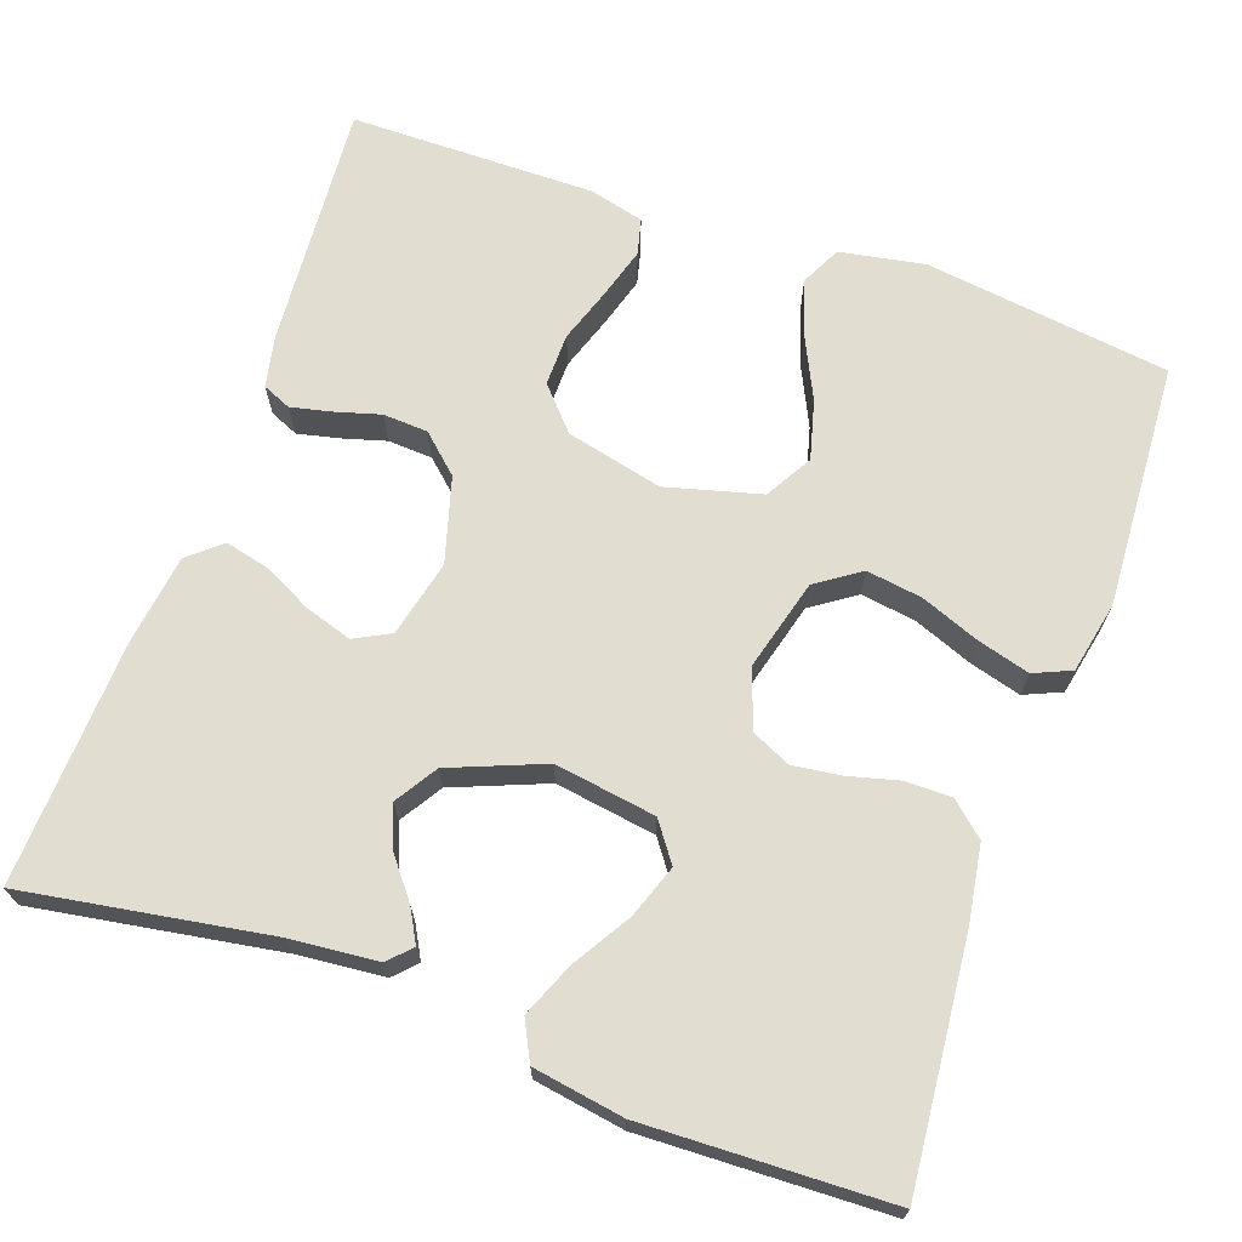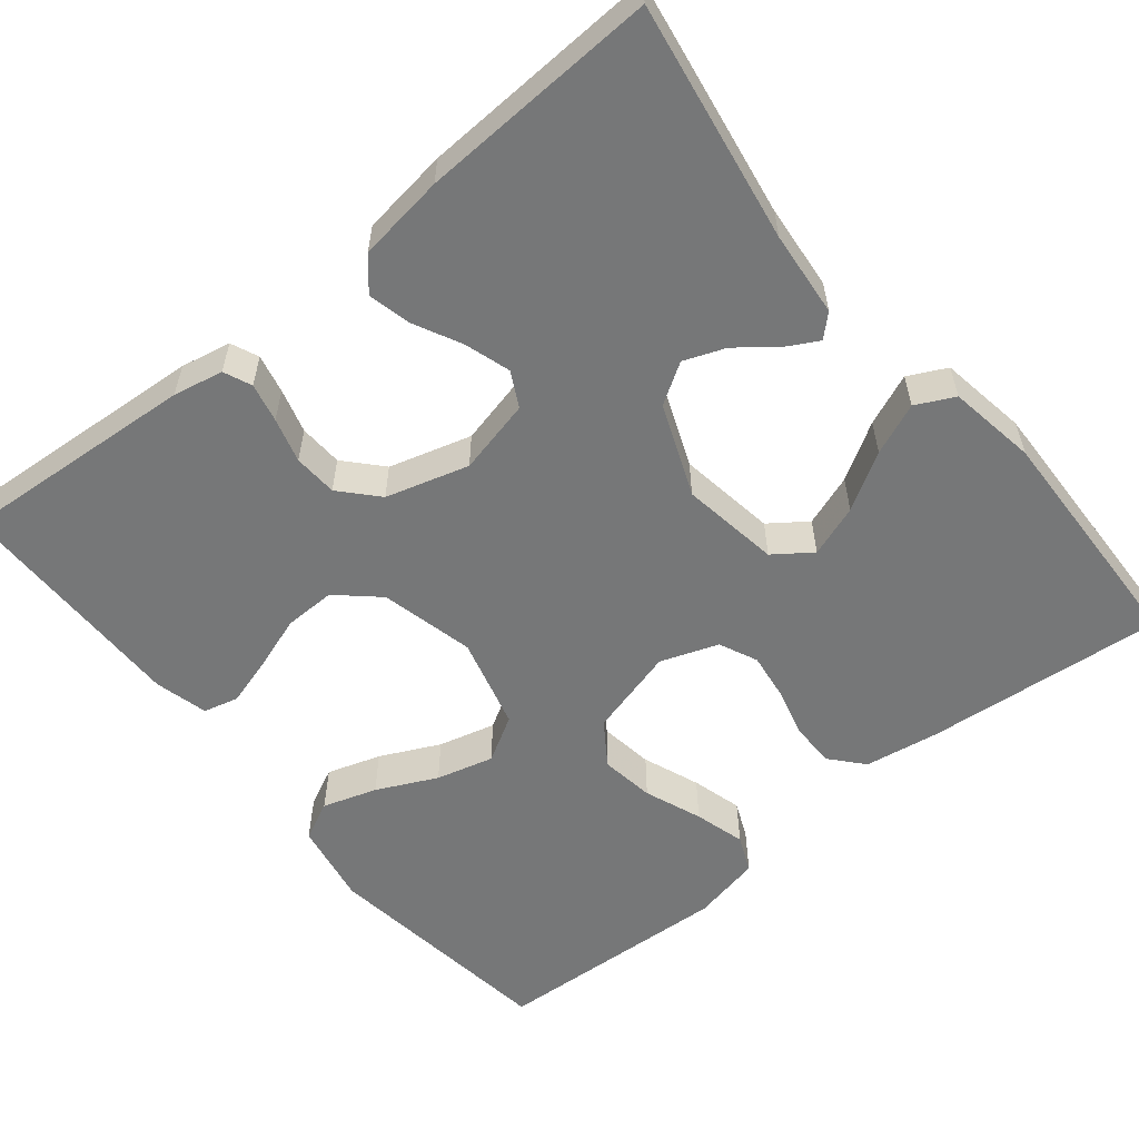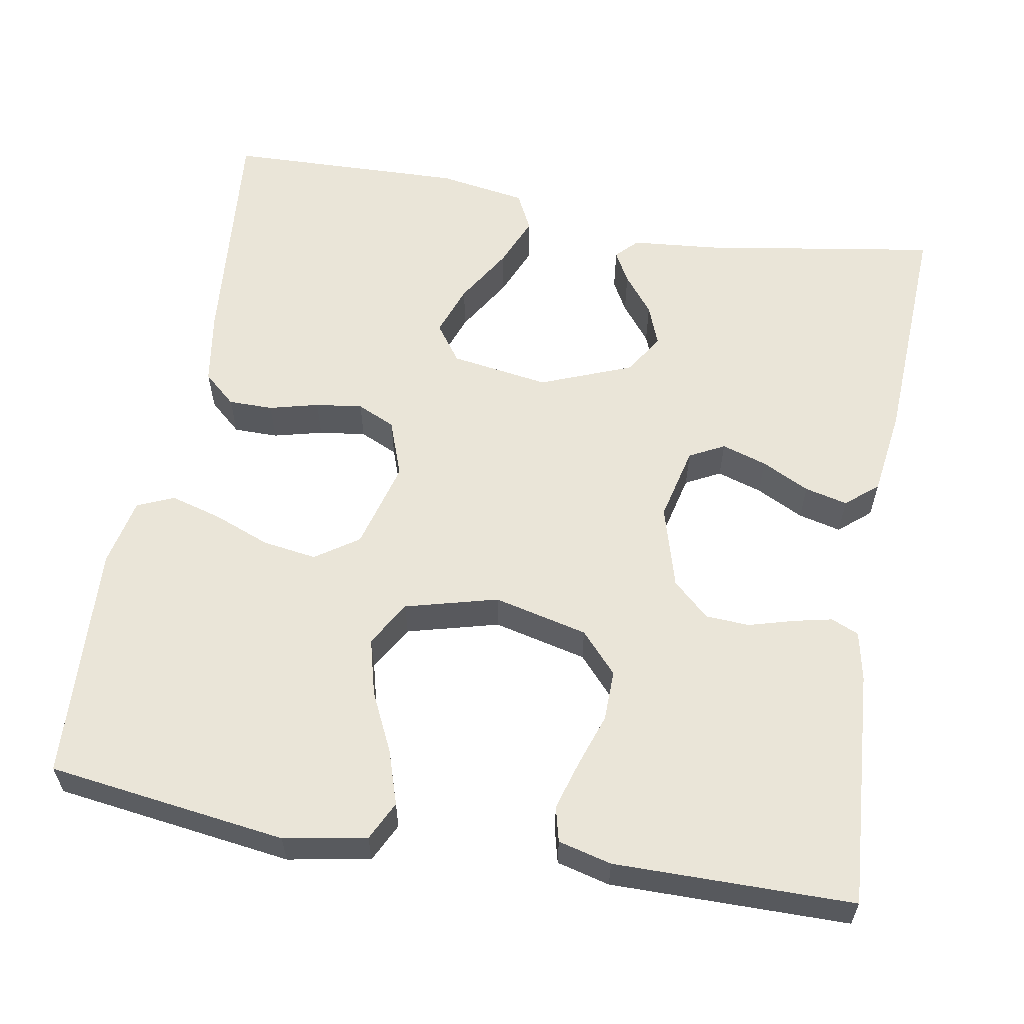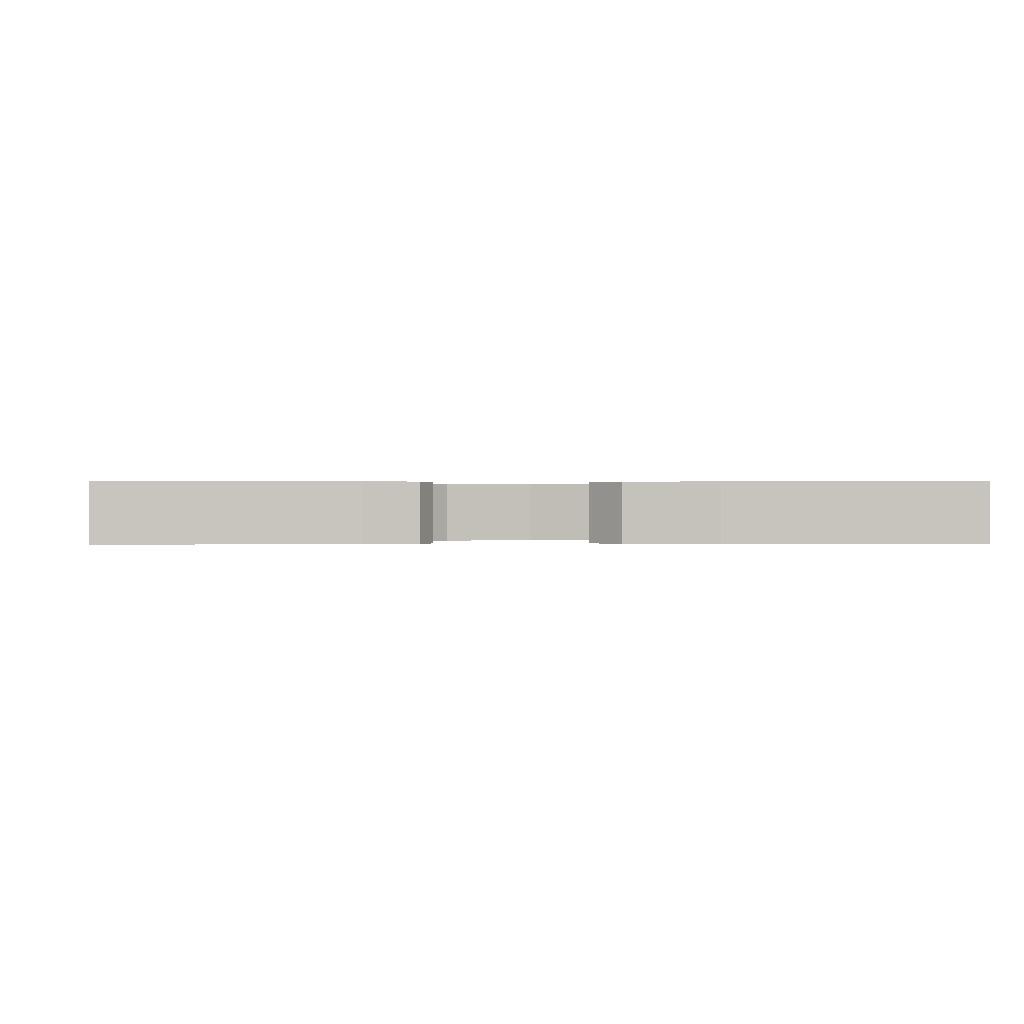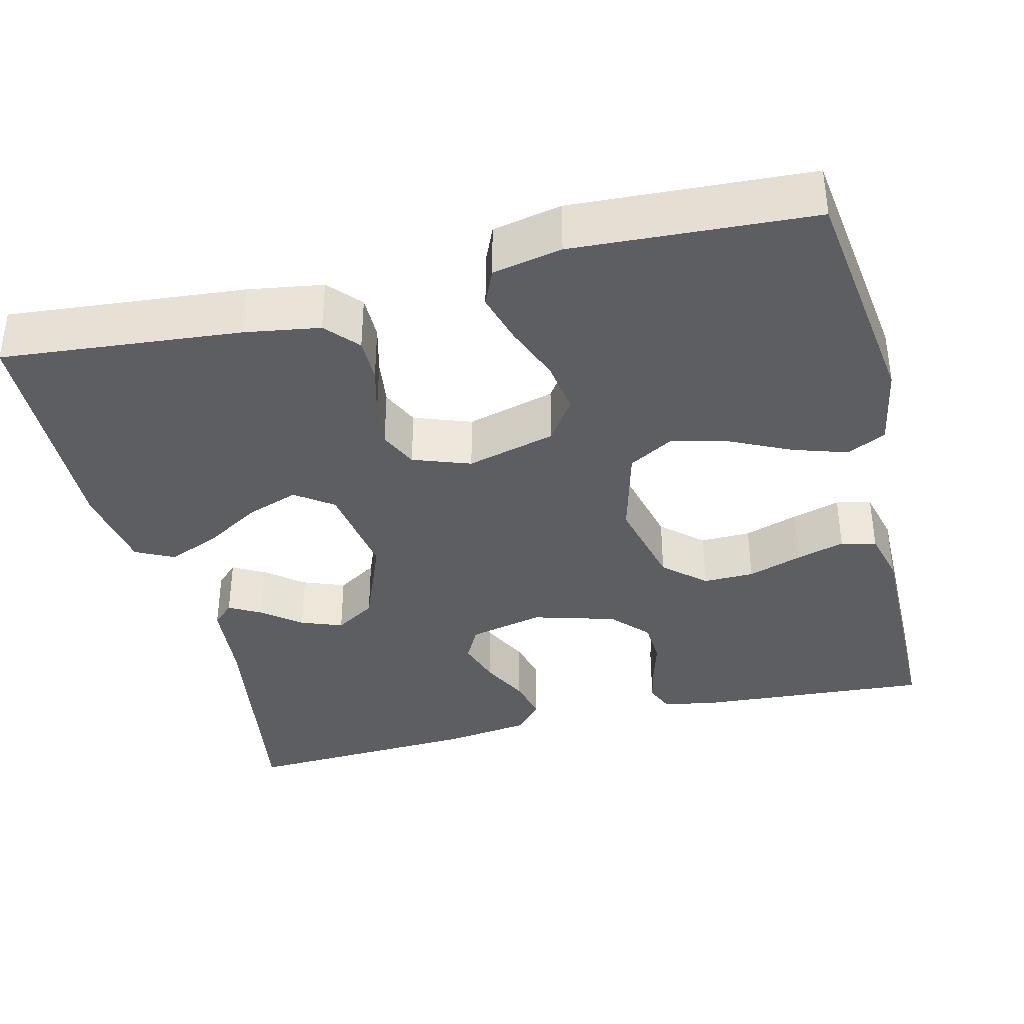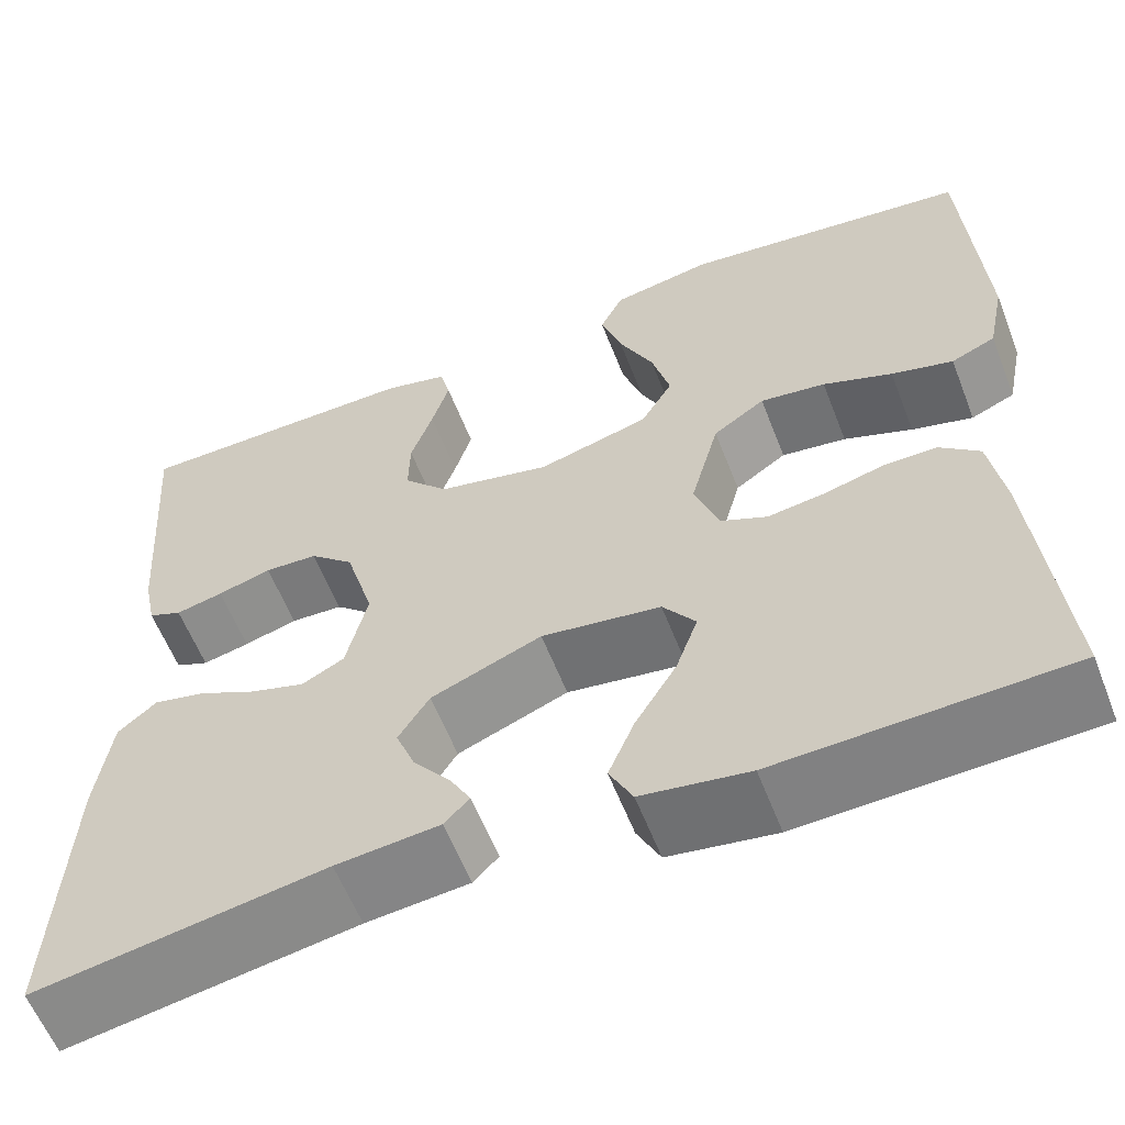
<metadata>
{"format":"obj","ext":"obj","renderer":"f3d","projection":"perspective","resolution":1024,"background":"white","views":[{"elev":68.7,"azim":-160.5,"up":"+Y"},{"elev":-57.0,"azim":129.2,"up":"+Y"},{"elev":59.2,"azim":10.1,"up":"+Y"},{"elev":0.1,"azim":87.8,"up":"+Y"},{"elev":-37.3,"azim":-76.1,"up":"+Y"},{"elev":-59.6,"azim":-158.7,"up":"+Z"}]}
</metadata>
<code>
v -0.5 0.07 0.5
v -0.2 0.07 0.54
v -0.096 0.07 0.521
v -0.072 0.07 0.472
v -0.094 0.07 0.404
v -0.13 0.07 0.329
v -0.149 0.07 0.257
v -0.116 0.07 0.2
v 0 0.07 0.169
v 0.118 0.07 0.197
v 0.164 0.07 0.248
v 0.163 0.07 0.312
v 0.14 0.07 0.38
v 0.122 0.07 0.441
v 0.133 0.07 0.485
v 0.2 0.07 0.502
v 0.5 0.07 0.5
v 0.478 0.07 0.2
v 0.465 0.07 0.137
v 0.43 0.07 0.122
v 0.381 0.07 0.133
v 0.325 0.07 0.149
v 0.27 0.07 0.146
v 0.224 0.07 0.104
v 0.194 0.07 0
v 0.216 0.07 -0.094
v 0.26 0.07 -0.117
v 0.317 0.07 -0.099
v 0.377 0.07 -0.069
v 0.431 0.07 -0.056
v 0.471 0.07 -0.09
v 0.486 0.07 -0.2
v 0.5 0.07 -0.5
v 0.2 0.07 -0.451
v 0.093 0.07 -0.441
v 0.067 0.07 -0.414
v 0.089 0.07 -0.374
v 0.127 0.07 -0.326
v 0.147 0.07 -0.274
v 0.115 0.07 -0.223
v 0 0.07 -0.177
v -0.124 0.07 -0.196
v -0.158 0.07 -0.243
v -0.135 0.07 -0.308
v -0.092 0.07 -0.379
v -0.065 0.07 -0.444
v -0.089 0.07 -0.492
v -0.2 0.07 -0.51
v -0.5 0.07 -0.5
v -0.472 0.07 -0.2
v -0.457 0.07 -0.106
v -0.416 0.07 -0.07
v -0.36 0.07 -0.07
v -0.298 0.07 -0.086
v -0.239 0.07 -0.094
v -0.191 0.07 -0.072
v -0.165 0.07 0
v -0.195 0.07 0.112
v -0.249 0.07 0.149
v -0.317 0.07 0.139
v -0.389 0.07 0.111
v -0.453 0.07 0.093
v -0.499 0.07 0.113
v -0.517 0.07 0.2
v -0.5 0 0.5
v -0.2 0 0.54
v -0.096 0 0.521
v -0.072 0 0.472
v -0.094 0 0.404
v -0.13 0 0.329
v -0.149 0 0.257
v -0.116 0 0.2
v 0 0 0.169
v 0.118 0 0.197
v 0.164 0 0.248
v 0.163 0 0.312
v 0.14 0 0.38
v 0.122 0 0.441
v 0.133 0 0.485
v 0.2 0 0.502
v 0.5 0 0.5
v 0.478 0 0.2
v 0.465 0 0.137
v 0.43 0 0.122
v 0.381 0 0.133
v 0.325 0 0.149
v 0.27 0 0.146
v 0.224 0 0.104
v 0.194 0 0
v 0.216 0 -0.094
v 0.26 0 -0.117
v 0.317 0 -0.099
v 0.377 0 -0.069
v 0.431 0 -0.056
v 0.471 0 -0.09
v 0.486 0 -0.2
v 0.5 0 -0.5
v 0.2 0 -0.451
v 0.093 0 -0.441
v 0.067 0 -0.414
v 0.089 0 -0.374
v 0.127 0 -0.326
v 0.147 0 -0.274
v 0.115 0 -0.223
v 0 0 -0.177
v -0.124 0 -0.196
v -0.158 0 -0.243
v -0.135 0 -0.308
v -0.092 0 -0.379
v -0.065 0 -0.444
v -0.089 0 -0.492
v -0.2 0 -0.51
v -0.5 0 -0.5
v -0.472 0 -0.2
v -0.457 0 -0.106
v -0.416 0 -0.07
v -0.36 0 -0.07
v -0.298 0 -0.086
v -0.239 0 -0.094
v -0.191 0 -0.072
v -0.165 0 0
v -0.195 0 0.112
v -0.249 0 0.149
v -0.317 0 0.139
v -0.389 0 0.111
v -0.453 0 0.093
v -0.499 0 0.113
v -0.517 0 0.2
f 4 5 6
f 3 4 6
f 2 3 6
f 1 2 6
f 64 1 6
f 63 64 6
f 62 63 6
f 61 62 6
f 60 61 6
f 59 60 6 7
f 58 59 7 8
f 57 58 8 9
f 56 57 9 10
f 52 53 54
f 51 52 54
f 50 51 54
f 49 50 54
f 48 49 54
f 47 48 54
f 46 47 54
f 45 46 54
f 44 45 54
f 43 44 54 55
f 42 43 55 56
f 36 37 38
f 35 36 38
f 34 35 38
f 34 38 39
f 33 34 39
f 32 33 39
f 31 32 39
f 30 31 39
f 29 30 39
f 28 29 39
f 27 28 39 40
f 20 21 22
f 19 20 22
f 18 19 22
f 17 18 22
f 16 17 22
f 15 16 22
f 14 15 22
f 13 14 22
f 12 13 22
f 11 12 22 23
f 10 11 23 24
f 10 24 25
f 56 10 25
f 42 56 25
f 41 42 25
f 26 27 40 41
f 25 26 41
f 70 69 68
f 70 68 67
f 70 67 66
f 70 66 65
f 70 65 128
f 70 128 127
f 70 127 126
f 70 126 125
f 70 125 124
f 71 70 124 123
f 72 71 123 122
f 73 72 122 121
f 74 73 121 120
f 118 117 116
f 118 116 115
f 118 115 114
f 118 114 113
f 118 113 112
f 118 112 111
f 118 111 110
f 118 110 109
f 118 109 108
f 119 118 108 107
f 120 119 107 106
f 102 101 100
f 102 100 99
f 102 99 98
f 103 102 98
f 103 98 97
f 103 97 96
f 103 96 95
f 103 95 94
f 103 94 93
f 103 93 92
f 104 103 92 91
f 86 85 84
f 86 84 83
f 86 83 82
f 86 82 81
f 86 81 80
f 86 80 79
f 86 79 78
f 86 78 77
f 86 77 76
f 87 86 76 75
f 88 87 75 74
f 89 88 74
f 89 74 120
f 89 120 106
f 89 106 105
f 105 104 91 90
f 105 90 89
f 1 65 66 2
f 2 66 67 3
f 3 67 68 4
f 4 68 69 5
f 5 69 70 6
f 6 70 71 7
f 7 71 72 8
f 8 72 73 9
f 9 73 74 10
f 10 74 75 11
f 11 75 76 12
f 12 76 77 13
f 13 77 78 14
f 14 78 79 15
f 15 79 80 16
f 16 80 81 17
f 17 81 82 18
f 18 82 83 19
f 19 83 84 20
f 20 84 85 21
f 21 85 86 22
f 22 86 87 23
f 23 87 88 24
f 24 88 89 25
f 25 89 90 26
f 26 90 91 27
f 27 91 92 28
f 28 92 93 29
f 29 93 94 30
f 30 94 95 31
f 31 95 96 32
f 32 96 97 33
f 33 97 98 34
f 34 98 99 35
f 35 99 100 36
f 36 100 101 37
f 37 101 102 38
f 38 102 103 39
f 39 103 104 40
f 40 104 105 41
f 41 105 106 42
f 42 106 107 43
f 43 107 108 44
f 44 108 109 45
f 45 109 110 46
f 46 110 111 47
f 47 111 112 48
f 48 112 113 49
f 49 113 114 50
f 50 114 115 51
f 51 115 116 52
f 52 116 117 53
f 53 117 118 54
f 54 118 119 55
f 55 119 120 56
f 56 120 121 57
f 57 121 122 58
f 58 122 123 59
f 59 123 124 60
f 60 124 125 61
f 61 125 126 62
f 62 126 127 63
f 63 127 128 64
f 64 128 65 1

</code>
